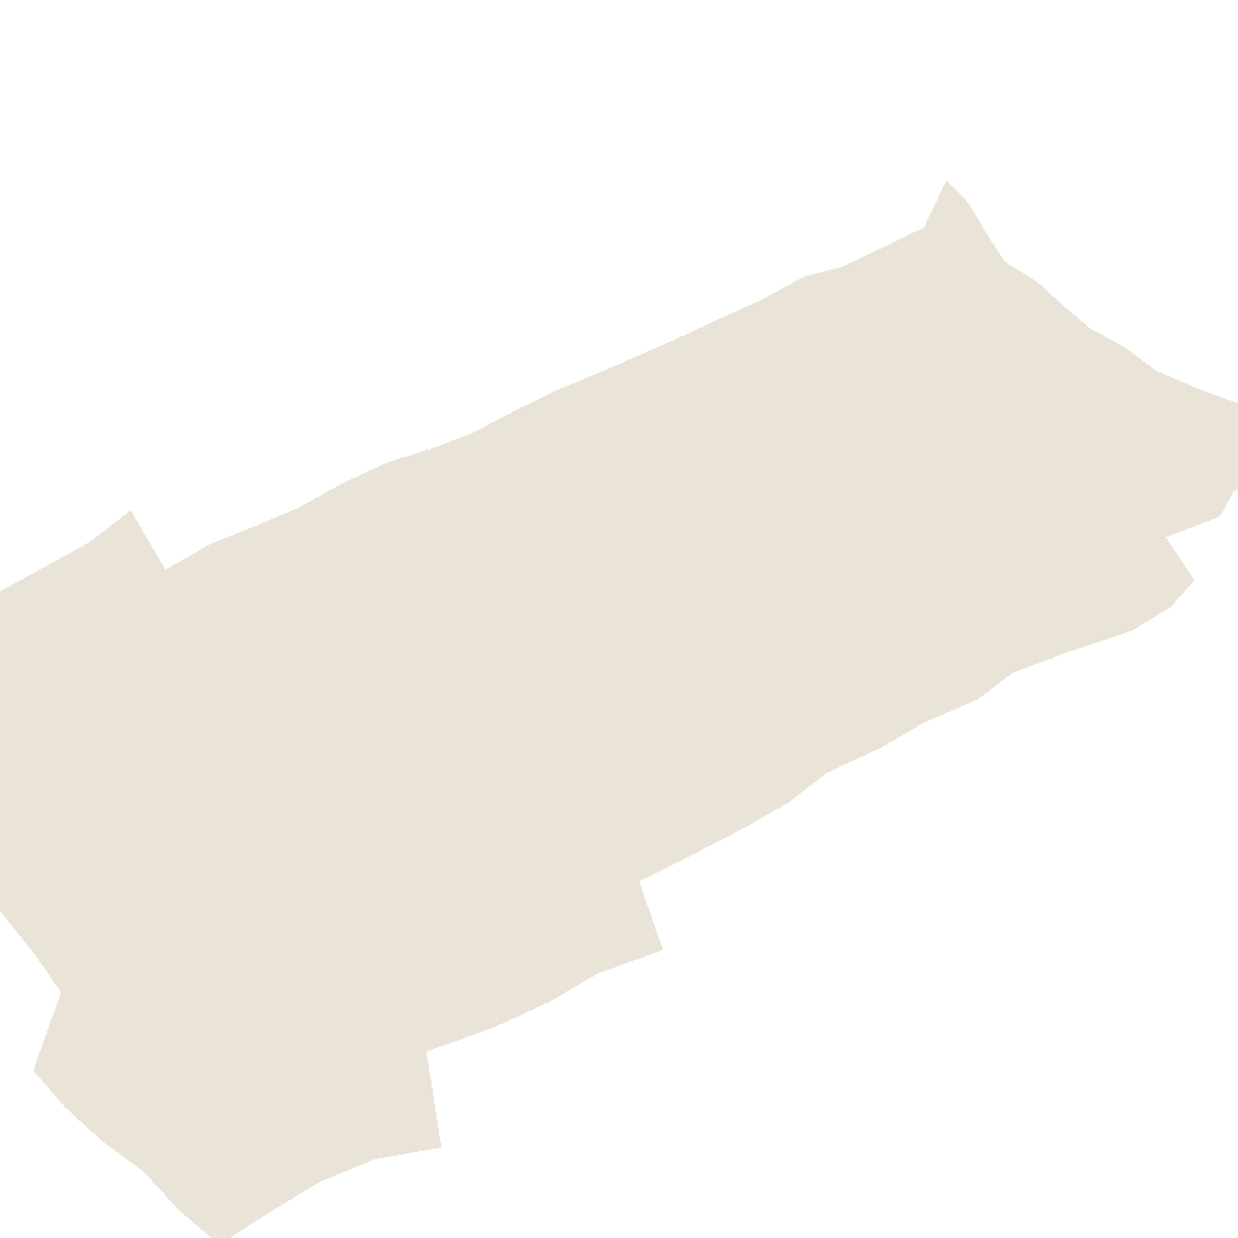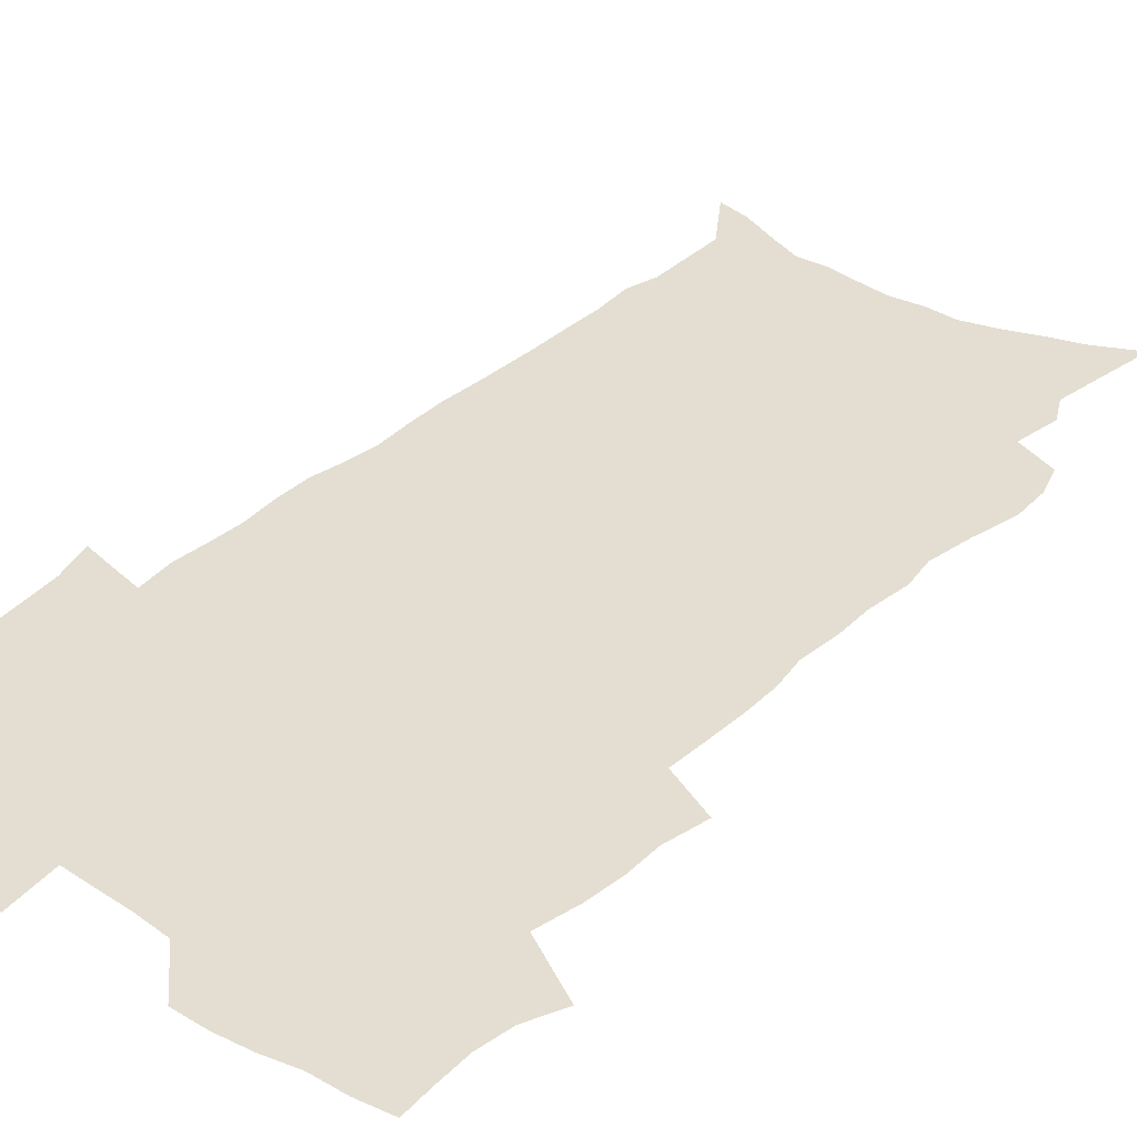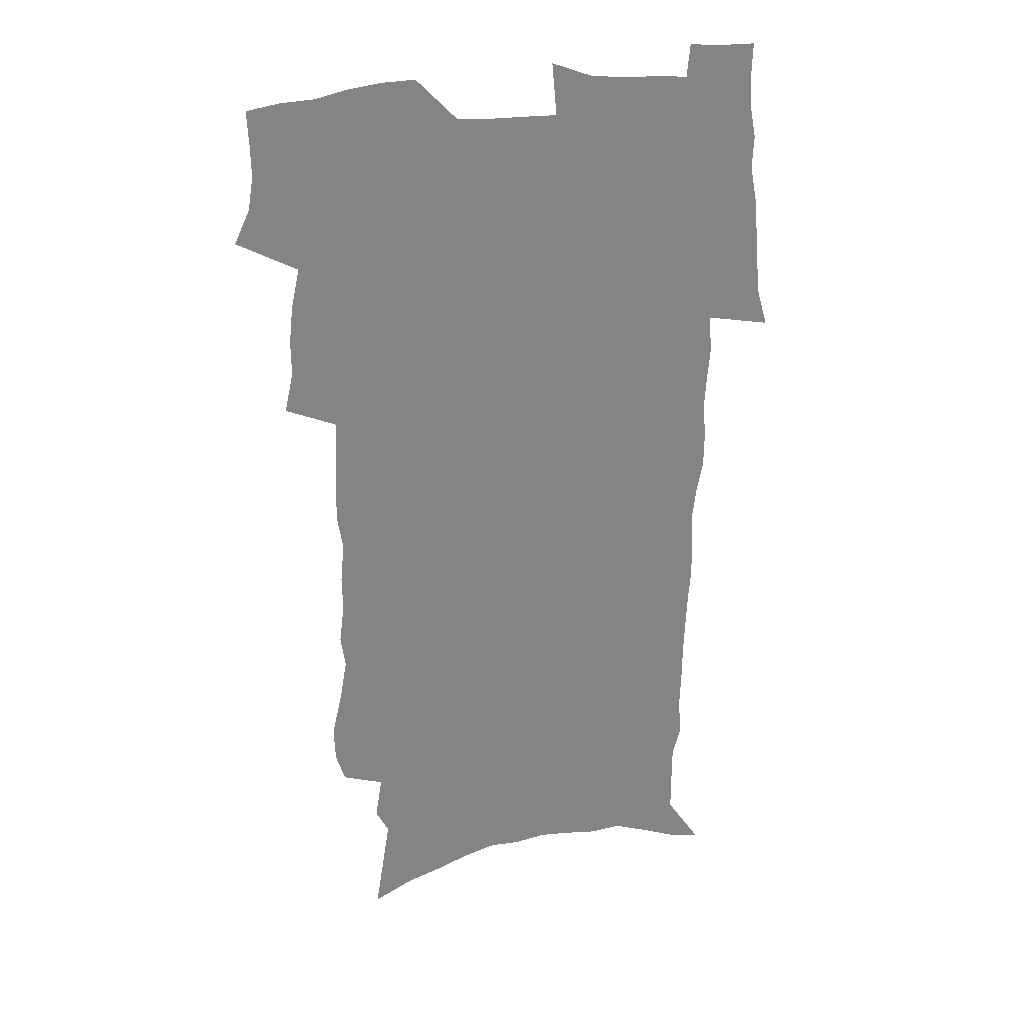
<metadata>
{"format":"obj","ext":"obj","renderer":"f3d","projection":"perspective","resolution":1024,"background":"white","views":[{"elev":43.3,"azim":-127.2,"up":"+Z"},{"elev":36.0,"azim":-140.6,"up":"+Z"},{"elev":28.6,"azim":-13.8,"up":"+Y"}]}
</metadata>
<code>
v 471.6 521.3 0
v 478.5 536.3 0
v 480.9 551 0
v 480.6 565.5 0
v 479.8 580.1 0
v 489.4 439.1 0
v 493.2 457.3 0
v 493.1 472.8 0
v 494.8 489.2 0
v 498.6 507 0
v 499.1 521.4 0
v 497.3 536.2 0
v 497.6 550.7 0
v 498.1 564.7 0
v 494.2 582.4 0
v 508.4 231.4 0
v 504.3 244.5 0
v 503.8 260.3 0
v 508.3 280.2 0
v 511.5 299 0
v 509.4 313.2 0
v 511.5 331.2 0
v 511.3 347.1 0
v 512.9 364.9 0
v 510.6 379.4 0
v 510.4 395.6 0
v 511.1 412.4 0
v 512.1 429.5 0
v 510.5 444.5 0
v 512.1 461 0
v 510.1 475.4 0
v 512.6 492 0
v 513.9 507.3 0
v 514.2 521.9 0
v 511.9 536.8 0
v 514.4 551.2 0
v 512.3 566.5 0
v 509.3 583.1 0
v 522.5 150.3 0
v 525.8 171.2 0
v 529.5 194.9 0
v 523.8 206.1 0
v 526.7 225.1 0
v 528.2 243.2 0
v 531.2 262.3 0
v 531.6 278.4 0
v 531 293.5 0
v 531.7 309.8 0
v 530.7 324.6 0
v 530.8 340.5 0
v 530.4 355.9 0
v 530.9 372.1 0
v 530.4 387.4 0
v 529.5 402.4 0
v 528.8 417.5 0
v 530 434.1 0
v 529 448.6 0
v 529.8 464.3 0
v 528.6 478.6 0
v 530.6 494.3 0
v 529.3 508.5 0
v 529.2 523 0
v 529.6 537.4 0
v 528.9 552 0
v 526.7 568.1 0
v 523.5 586.3 0
v 540.9 159.5 0
v 538.5 172.1 0
v 545 202.4 0
v 544 217.7 0
v 544.3 234.3 0
v 547.1 253.4 0
v 547.7 269.6 0
v 547.8 285.3 0
v 548.4 301.4 0
v 547.4 315.7 0
v 546.7 330.5 0
v 549 348.9 0
v 547.6 362.2 0
v 547.2 377.3 0
v 547 392.4 0
v 545.9 406.8 0
v 545.6 421.8 0
v 544.6 436.1 0
v 545.2 451.5 0
v 545.5 466.4 0
v 545.5 481.1 0
v 545.5 495.4 0
v 545.3 509.5 0
v 545.8 523.5 0
v 545.2 537.5 0
v 544.8 551.2 0
v 541.3 569.4 0
v 538 588.2 0
v 554.7 164.1 0
v 557.3 186.1 0
v 559.8 208 0
v 561.1 226.5 0
v 562.7 244.5 0
v 562.9 260.1 0
v 562.5 274.7 0
v 562.7 290.4 0
v 562.3 305.1 0
v 561.9 319.9 0
v 561.8 335.3 0
v 561.6 349.6 0
v 562.2 365.9 0
v 562 380.8 0
v 561.2 395 0
v 561.9 410.9 0
v 561.1 424.8 0
v 560.8 439.2 0
v 560.5 453.7 0
v 560.9 468.4 0
v 561 482.6 0
v 560.7 496.4 0
v 560.5 510.2 0
v 560.2 524 0
v 559.9 537.8 0
v 558.9 552.1 0
v 556.4 569 0
v 553 588.5 0
v 569.8 170 0
v 572.1 190.8 0
v 575 214.9 0
v 575.6 231.7 0
v 575.9 247.3 0
v 576.3 263 0
v 576.5 278.6 0
v 576 292.9 0
v 575.7 307.6 0
v 576 323.3 0
v 576.2 338.5 0
v 576.3 353.4 0
v 576.9 369.7 0
v 576.2 383.5 0
v 575 396.9 0
v 575.5 412.1 0
v 574.9 425.8 0
v 575.6 441.6 0
v 575.2 455.4 0
v 574.9 469.3 0
v 574.9 483.2 0
v 574.6 496.9 0
v 574.7 510.8 0
v 574.7 524.4 0
v 574.4 537.9 0
v 573.1 552.9 0
v 570.8 570 0
v 584.5 174.3 0
v 585 188.6 0
v 587.6 215.1 0
v 588.8 234.5 0
v 589.3 250.5 0
v 589 263.8 0
v 589.4 280.5 0
v 589.1 294.7 0
v 589.1 309.9 0
v 589.6 326 0
v 589.4 340.1 0
v 589.2 352.9 0
v 589.9 371.1 0
v 590.1 386 0
v 589.3 399.2 0
v 589.1 413.2 0
v 588.1 426.2 0
v 589 442.2 0
v 589 456.3 0
v 588.9 470.1 0
v 588.9 483.9 0
v 588.9 497.7 0
v 589 511.3 0
v 588.5 524.8 0
v 588.3 538.3 0
v 587.5 552.9 0
v 586.2 568.8 0
v 598 174 0
v 599.4 194.9 0
v 600.6 216.1 0
v 601.4 235.6 0
v 601.7 251.1 0
v 601.5 264.4 0
v 602.1 281.6 0
v 602.1 295.9 0
v 602.2 311.6 0
v 602.3 325.8 0
v 602.4 340.2 0
v 602.7 355.6 0
v 602.7 370.3 0
v 602.8 386.8 0
v 602.7 400.3 0
v 602.6 414.3 0
v 602.4 428.2 0
v 602.5 442.3 0
v 602.7 457.1 0
v 602.8 470.9 0
v 602.6 484.3 0
v 602.7 498.2 0
v 602.8 511.7 0
v 602.5 525.1 0
v 602 539.2 0
v 601.7 553.2 0
v 600.8 568.6 0
v 612 176.1 0
v 613 198 0
v 613.4 215.3 0
v 614 234.9 0
v 614.2 251.7 0
v 614.5 266.3 0
v 615 280.7 0
v 615 297.1 0
v 615 311.8 0
v 615.1 327.1 0
v 615.3 339.3 0
v 615.9 357.4 0
v 615.8 371.6 0
v 616.1 385.5 0
v 615.9 400.6 0
v 615.9 414.3 0
v 616 429 0
v 616 442.5 0
v 616.1 457.6 0
v 616.2 470.9 0
v 616.2 484.4 0
v 616.3 498.1 0
v 616.3 511.8 0
v 616.2 525.3 0
v 616.2 538.7 0
v 615.9 553.3 0
v 615.4 568.2 0
v 613.3 591.4 0
v 625.7 175 0
v 626.2 197.8 0
v 626.4 217.1 0
v 626.7 233.6 0
v 627.1 249.5 0
v 627.2 264.7 0
v 628.2 278.6 0
v 627.7 297.3 0
v 627.8 312 0
v 628.3 326.1 0
v 628.6 342.4 0
v 628.7 357.4 0
v 628.9 371.6 0
v 629.1 385.5 0
v 629.1 400.2 0
v 629.3 414.3 0
v 629.6 428.2 0
v 629.6 442.6 0
v 629.7 456.7 0
v 629.7 470.7 0
v 629.7 484.4 0
v 630.3 497.8 0
v 629.8 511.9 0
v 630.1 525.4 0
v 630 539.1 0
v 630.1 553.1 0
v 630 568.8 0
v 630.9 584.7 0
v 639.5 173.4 0
v 639.6 194.8 0
v 639.3 215.7 0
v 639.4 232.8 0
v 640.4 246.8 0
v 641.4 260.2 0
v 641.1 278.2 0
v 641.2 294.1 0
v 640.8 310.4 0
v 641.7 323.9 0
v 641.5 341.3 0
v 641.8 355.9 0
v 641.9 370.5 0
v 642.5 384.5 0
v 643 398.6 0
v 643.1 413.2 0
v 643.1 427.7 0
v 643.5 441.6 0
v 643.7 455.8 0
v 643.7 470 0
v 644.1 483.8 0
v 644 497.8 0
v 644.5 511.4 0
v 643.9 525.5 0
v 644 539.1 0
v 644.3 553.3 0
v 644.7 568.9 0
v 645.9 583 0
v 653.1 174.6 0
v 653.4 192.2 0
v 652.7 212.5 0
v 652.9 229.3 0
v 653.7 244.4 0
v 653.9 261 0
v 655 275 0
v 654.5 292 0
v 655 306.9 0
v 654.7 323.3 0
v 655.7 337.7 0
v 656.1 352.4 0
v 656 367.7 0
v 655.9 382.9 0
v 657 396.7 0
v 657.2 411.4 0
v 657.3 426.1 0
v 657.6 440.4 0
v 657.8 454.8 0
v 658.2 468.9 0
v 658.5 483.1 0
v 657.8 497.5 0
v 658.4 511.2 0
v 658.3 525.2 0
v 658.6 539.2 0
v 658.7 553.3 0
v 659.3 567.7 0
v 660.3 582.4 0
v 667.8 169.4 0
v 668.9 185.2 0
v 667.9 205.6 0
v 667.8 223.2 0
v 668.6 239.1 0
v 668.8 255.3 0
v 669.2 270.9 0
v 668.9 287.5 0
v 669.3 303 0
v 668.9 319.4 0
v 669.7 334.2 0
v 670.3 349.1 0
v 670.3 364.5 0
v 671.6 378.7 0
v 673.8 392.3 0
v 672.6 408.5 0
v 673.4 422.9 0
v 672.9 438.1 0
v 673.8 452.4 0
v 673.9 467.1 0
v 674.3 481.5 0
v 674 496.2 0
v 672.9 510.8 0
v 673.8 524.7 0
v 672.4 539.4 0
v 672.9 552.8 0
v 673.5 566.4 0
v 674.6 581.2 0
v 675.9 595.5 0
v 683.3 163.2 0
v 682.5 183.3 0
v 682.5 200.6 0
v 682.6 217.6 0
v 686 230.6 0
v 684.9 248.6 0
v 685.4 264.2 0
v 685.6 280.2 0
v 686.2 295.7 0
v 686.9 311.2 0
v 688 326.3 0
v 687.8 342.3 0
v 687 358.9 0
v 688.7 373.3 0
v 691.4 387.2 0
v 691.6 402.7 0
v 690.3 419.1 0
v 691.2 433.9 0
v 692.5 448.5 0
v 690.9 464.5 0
v 692.2 479.1 0
v 693.3 493.6 0
v 690.5 509.2 0
v 690.6 523.5 0
v 688.6 538.4 0
v 687.8 552.5 0
v 687.4 566.1 0
v 688.9 580 0
v 690.2 594.3 0
v 697.5 160.6 0
v 719.1 459 0
v 714.4 475.8 0
v 713 491.2 0
v 711.8 506.4 0
v 710.4 521.4 0
v 707.5 536.8 0
v 708.2 551.1 0
v 705.4 565.9 0
v 704.8 580 0
v 705.2 594 0
f 10 11 1
f 1 11 2
f 11 12 2
f 2 12 3
f 12 13 3
f 3 13 4
f 13 14 4
f 4 14 5
f 14 15 5
f 28 29 6
f 6 29 7
f 29 30 7
f 7 30 8
f 30 31 8
f 8 31 9
f 31 32 9
f 9 32 10
f 32 33 10
f 10 33 11
f 33 34 11
f 11 34 12
f 34 35 12
f 12 35 13
f 35 36 13
f 13 36 14
f 36 37 14
f 14 37 15
f 37 38 15
f 43 44 16
f 16 44 17
f 44 45 17
f 17 45 18
f 45 46 18
f 18 46 19
f 46 47 19
f 19 47 20
f 47 48 20
f 20 48 21
f 48 49 21
f 21 49 22
f 49 50 22
f 22 50 23
f 50 51 23
f 23 51 24
f 51 52 24
f 24 52 25
f 52 53 25
f 25 53 26
f 53 54 26
f 26 54 27
f 54 55 27
f 27 55 28
f 55 56 28
f 28 56 29
f 56 57 29
f 29 57 30
f 57 58 30
f 30 58 31
f 58 59 31
f 31 59 32
f 59 60 32
f 32 60 33
f 60 61 33
f 33 61 34
f 61 62 34
f 34 62 35
f 62 63 35
f 35 63 36
f 63 64 36
f 36 64 37
f 64 65 37
f 37 65 38
f 65 66 38
f 39 67 40
f 67 68 40
f 40 68 41
f 68 69 41
f 41 69 42
f 69 70 42
f 42 70 43
f 70 71 43
f 43 71 44
f 71 72 44
f 44 72 45
f 72 73 45
f 45 73 46
f 73 74 46
f 46 74 47
f 74 75 47
f 47 75 48
f 75 76 48
f 48 76 49
f 76 77 49
f 49 77 50
f 77 78 50
f 50 78 51
f 78 79 51
f 51 79 52
f 79 80 52
f 52 80 53
f 80 81 53
f 53 81 54
f 81 82 54
f 54 82 55
f 82 83 55
f 55 83 56
f 83 84 56
f 56 84 57
f 84 85 57
f 57 85 58
f 85 86 58
f 58 86 59
f 86 87 59
f 59 87 60
f 87 88 60
f 60 88 61
f 88 89 61
f 61 89 62
f 89 90 62
f 62 90 63
f 90 91 63
f 63 91 64
f 91 92 64
f 64 92 65
f 92 93 65
f 65 93 66
f 93 94 66
f 67 95 68
f 95 96 68
f 68 96 69
f 96 97 69
f 69 97 70
f 97 98 70
f 70 98 71
f 98 99 71
f 71 99 72
f 99 100 72
f 72 100 73
f 100 101 73
f 73 101 74
f 101 102 74
f 74 102 75
f 102 103 75
f 75 103 76
f 103 104 76
f 76 104 77
f 104 105 77
f 77 105 78
f 105 106 78
f 78 106 79
f 106 107 79
f 79 107 80
f 107 108 80
f 80 108 81
f 108 109 81
f 81 109 82
f 109 110 82
f 82 110 83
f 110 111 83
f 83 111 84
f 111 112 84
f 84 112 85
f 112 113 85
f 85 113 86
f 113 114 86
f 86 114 87
f 114 115 87
f 87 115 88
f 115 116 88
f 88 116 89
f 116 117 89
f 89 117 90
f 117 118 90
f 90 118 91
f 118 119 91
f 91 119 92
f 119 120 92
f 92 120 93
f 120 121 93
f 93 121 94
f 121 122 94
f 95 123 96
f 123 124 96
f 96 124 97
f 124 125 97
f 97 125 98
f 125 126 98
f 98 126 99
f 126 127 99
f 99 127 100
f 127 128 100
f 100 128 101
f 128 129 101
f 101 129 102
f 129 130 102
f 102 130 103
f 130 131 103
f 103 131 104
f 131 132 104
f 104 132 105
f 132 133 105
f 105 133 106
f 133 134 106
f 106 134 107
f 134 135 107
f 107 135 108
f 135 136 108
f 108 136 109
f 136 137 109
f 109 137 110
f 137 138 110
f 110 138 111
f 138 139 111
f 111 139 112
f 139 140 112
f 112 140 113
f 140 141 113
f 113 141 114
f 141 142 114
f 114 142 115
f 142 143 115
f 115 143 116
f 143 144 116
f 116 144 117
f 144 145 117
f 117 145 118
f 145 146 118
f 118 146 119
f 146 147 119
f 119 147 120
f 147 148 120
f 120 148 121
f 148 149 121
f 121 149 122
f 123 150 124
f 150 151 124
f 124 151 125
f 151 152 125
f 125 152 126
f 152 153 126
f 126 153 127
f 153 154 127
f 127 154 128
f 154 155 128
f 128 155 129
f 155 156 129
f 129 156 130
f 156 157 130
f 130 157 131
f 157 158 131
f 131 158 132
f 158 159 132
f 132 159 133
f 159 160 133
f 133 160 134
f 160 161 134
f 134 161 135
f 161 162 135
f 135 162 136
f 162 163 136
f 136 163 137
f 163 164 137
f 137 164 138
f 164 165 138
f 138 165 139
f 165 166 139
f 139 166 140
f 166 167 140
f 140 167 141
f 167 168 141
f 141 168 142
f 168 169 142
f 142 169 143
f 169 170 143
f 143 170 144
f 170 171 144
f 144 171 145
f 171 172 145
f 145 172 146
f 172 173 146
f 146 173 147
f 173 174 147
f 147 174 148
f 174 175 148
f 148 175 149
f 175 176 149
f 150 177 151
f 177 178 151
f 151 178 152
f 178 179 152
f 152 179 153
f 179 180 153
f 153 180 154
f 180 181 154
f 154 181 155
f 181 182 155
f 155 182 156
f 182 183 156
f 156 183 157
f 183 184 157
f 157 184 158
f 184 185 158
f 158 185 159
f 185 186 159
f 159 186 160
f 186 187 160
f 160 187 161
f 187 188 161
f 161 188 162
f 188 189 162
f 162 189 163
f 189 190 163
f 163 190 164
f 190 191 164
f 164 191 165
f 191 192 165
f 165 192 166
f 192 193 166
f 166 193 167
f 193 194 167
f 167 194 168
f 194 195 168
f 168 195 169
f 195 196 169
f 169 196 170
f 196 197 170
f 170 197 171
f 197 198 171
f 171 198 172
f 198 199 172
f 172 199 173
f 199 200 173
f 173 200 174
f 200 201 174
f 174 201 175
f 201 202 175
f 175 202 176
f 202 203 176
f 177 204 178
f 204 205 178
f 178 205 179
f 205 206 179
f 179 206 180
f 206 207 180
f 180 207 181
f 207 208 181
f 181 208 182
f 208 209 182
f 182 209 183
f 209 210 183
f 183 210 184
f 210 211 184
f 184 211 185
f 211 212 185
f 185 212 186
f 212 213 186
f 186 213 187
f 213 214 187
f 187 214 188
f 214 215 188
f 188 215 189
f 215 216 189
f 189 216 190
f 216 217 190
f 190 217 191
f 217 218 191
f 191 218 192
f 218 219 192
f 192 219 193
f 219 220 193
f 193 220 194
f 220 221 194
f 194 221 195
f 221 222 195
f 195 222 196
f 222 223 196
f 196 223 197
f 223 224 197
f 197 224 198
f 224 225 198
f 198 225 199
f 225 226 199
f 199 226 200
f 226 227 200
f 200 227 201
f 227 228 201
f 201 228 202
f 228 229 202
f 202 229 203
f 229 230 203
f 204 232 205
f 232 233 205
f 205 233 206
f 233 234 206
f 206 234 207
f 234 235 207
f 207 235 208
f 235 236 208
f 208 236 209
f 236 237 209
f 209 237 210
f 237 238 210
f 210 238 211
f 238 239 211
f 211 239 212
f 239 240 212
f 212 240 213
f 240 241 213
f 213 241 214
f 241 242 214
f 214 242 215
f 242 243 215
f 215 243 216
f 243 244 216
f 216 244 217
f 244 245 217
f 217 245 218
f 245 246 218
f 218 246 219
f 246 247 219
f 219 247 220
f 247 248 220
f 220 248 221
f 248 249 221
f 221 249 222
f 249 250 222
f 222 250 223
f 250 251 223
f 223 251 224
f 251 252 224
f 224 252 225
f 252 253 225
f 225 253 226
f 253 254 226
f 226 254 227
f 254 255 227
f 227 255 228
f 255 256 228
f 228 256 229
f 256 257 229
f 229 257 230
f 257 258 230
f 230 258 231
f 258 259 231
f 232 260 233
f 260 261 233
f 233 261 234
f 261 262 234
f 234 262 235
f 262 263 235
f 235 263 236
f 263 264 236
f 236 264 237
f 264 265 237
f 237 265 238
f 265 266 238
f 238 266 239
f 266 267 239
f 239 267 240
f 267 268 240
f 240 268 241
f 268 269 241
f 241 269 242
f 269 270 242
f 242 270 243
f 270 271 243
f 243 271 244
f 271 272 244
f 244 272 245
f 272 273 245
f 245 273 246
f 273 274 246
f 246 274 247
f 274 275 247
f 247 275 248
f 275 276 248
f 248 276 249
f 276 277 249
f 249 277 250
f 277 278 250
f 250 278 251
f 278 279 251
f 251 279 252
f 279 280 252
f 252 280 253
f 280 281 253
f 253 281 254
f 281 282 254
f 254 282 255
f 282 283 255
f 255 283 256
f 283 284 256
f 256 284 257
f 284 285 257
f 257 285 258
f 285 286 258
f 258 286 259
f 286 287 259
f 260 288 261
f 288 289 261
f 261 289 262
f 289 290 262
f 262 290 263
f 290 291 263
f 263 291 264
f 291 292 264
f 264 292 265
f 292 293 265
f 265 293 266
f 293 294 266
f 266 294 267
f 294 295 267
f 267 295 268
f 295 296 268
f 268 296 269
f 296 297 269
f 269 297 270
f 297 298 270
f 270 298 271
f 298 299 271
f 271 299 272
f 299 300 272
f 272 300 273
f 300 301 273
f 273 301 274
f 301 302 274
f 274 302 275
f 302 303 275
f 275 303 276
f 303 304 276
f 276 304 277
f 304 305 277
f 277 305 278
f 305 306 278
f 278 306 279
f 306 307 279
f 279 307 280
f 307 308 280
f 280 308 281
f 308 309 281
f 281 309 282
f 309 310 282
f 282 310 283
f 310 311 283
f 283 311 284
f 311 312 284
f 284 312 285
f 312 313 285
f 285 313 286
f 313 314 286
f 286 314 287
f 314 315 287
f 288 316 289
f 316 317 289
f 289 317 290
f 317 318 290
f 290 318 291
f 318 319 291
f 291 319 292
f 319 320 292
f 292 320 293
f 320 321 293
f 293 321 294
f 321 322 294
f 294 322 295
f 322 323 295
f 295 323 296
f 323 324 296
f 296 324 297
f 324 325 297
f 297 325 298
f 325 326 298
f 298 326 299
f 326 327 299
f 299 327 300
f 327 328 300
f 300 328 301
f 328 329 301
f 301 329 302
f 329 330 302
f 302 330 303
f 330 331 303
f 303 331 304
f 331 332 304
f 304 332 305
f 332 333 305
f 305 333 306
f 333 334 306
f 306 334 307
f 334 335 307
f 307 335 308
f 335 336 308
f 308 336 309
f 336 337 309
f 309 337 310
f 337 338 310
f 310 338 311
f 338 339 311
f 311 339 312
f 339 340 312
f 312 340 313
f 340 341 313
f 313 341 314
f 341 342 314
f 314 342 315
f 342 343 315
f 316 345 317
f 345 346 317
f 317 346 318
f 346 347 318
f 318 347 319
f 347 348 319
f 319 348 320
f 348 349 320
f 320 349 321
f 349 350 321
f 321 350 322
f 350 351 322
f 322 351 323
f 351 352 323
f 323 352 324
f 352 353 324
f 324 353 325
f 353 354 325
f 325 354 326
f 354 355 326
f 326 355 327
f 355 356 327
f 327 356 328
f 356 357 328
f 328 357 329
f 357 358 329
f 329 358 330
f 358 359 330
f 330 359 331
f 359 360 331
f 331 360 332
f 360 361 332
f 332 361 333
f 361 362 333
f 333 362 334
f 362 363 334
f 334 363 335
f 363 364 335
f 335 364 336
f 364 365 336
f 336 365 337
f 365 366 337
f 337 366 338
f 366 367 338
f 338 367 339
f 367 368 339
f 339 368 340
f 368 369 340
f 340 369 341
f 369 370 341
f 341 370 342
f 370 371 342
f 342 371 343
f 371 372 343
f 343 372 344
f 372 373 344
f 345 374 346
f 364 375 365
f 375 376 365
f 365 376 366
f 376 377 366
f 366 377 367
f 377 378 367
f 367 378 368
f 378 379 368
f 368 379 369
f 379 380 369
f 369 380 370
f 380 381 370
f 370 381 371
f 381 382 371
f 371 382 372
f 382 383 372
f 372 383 373
f 383 384 373

</code>
